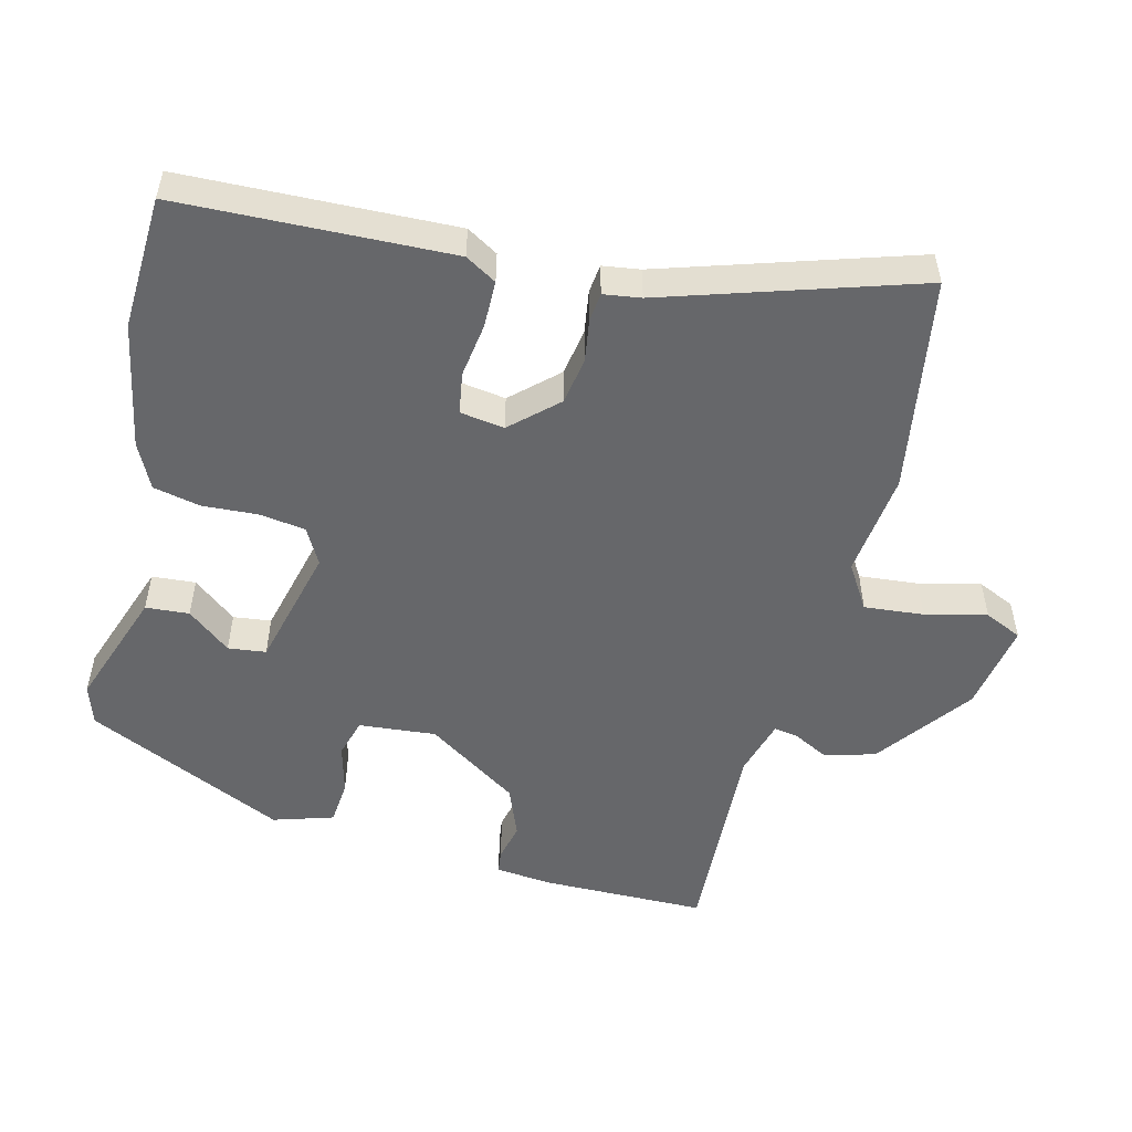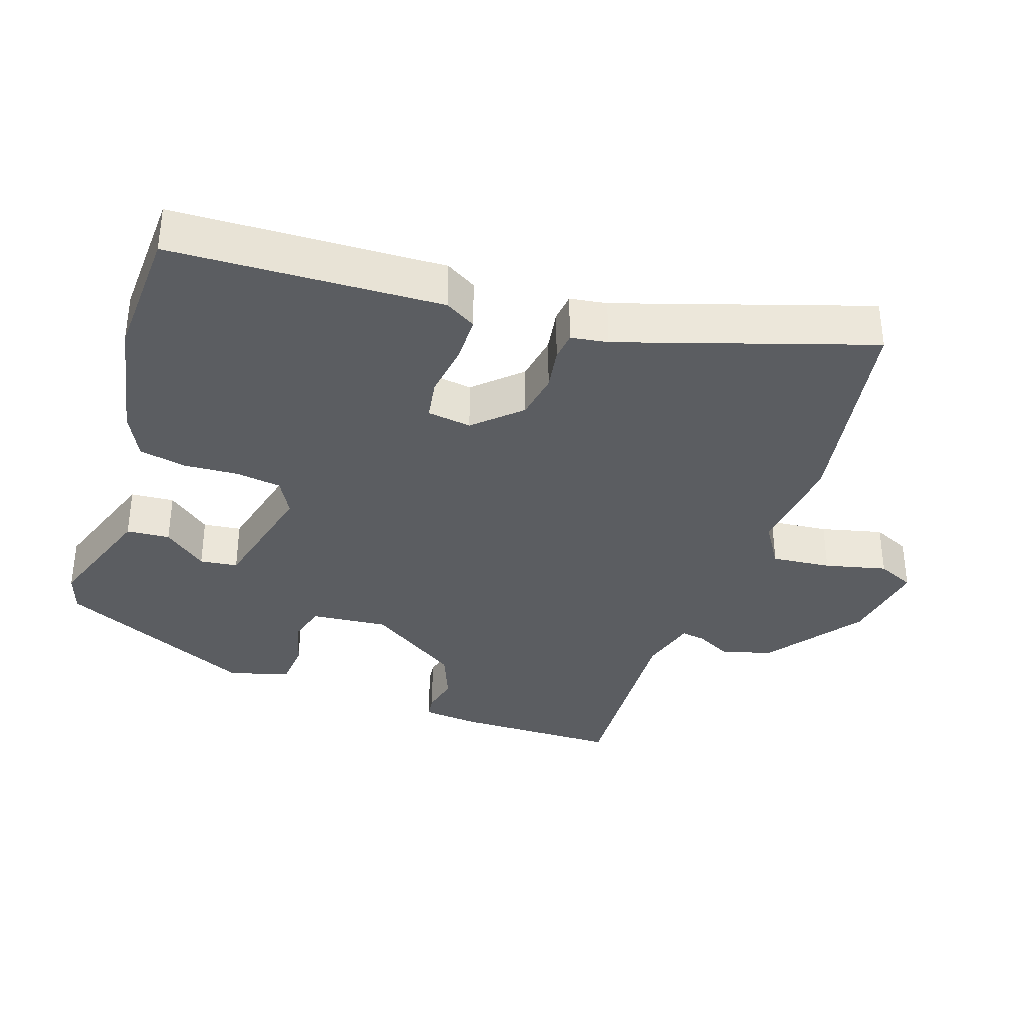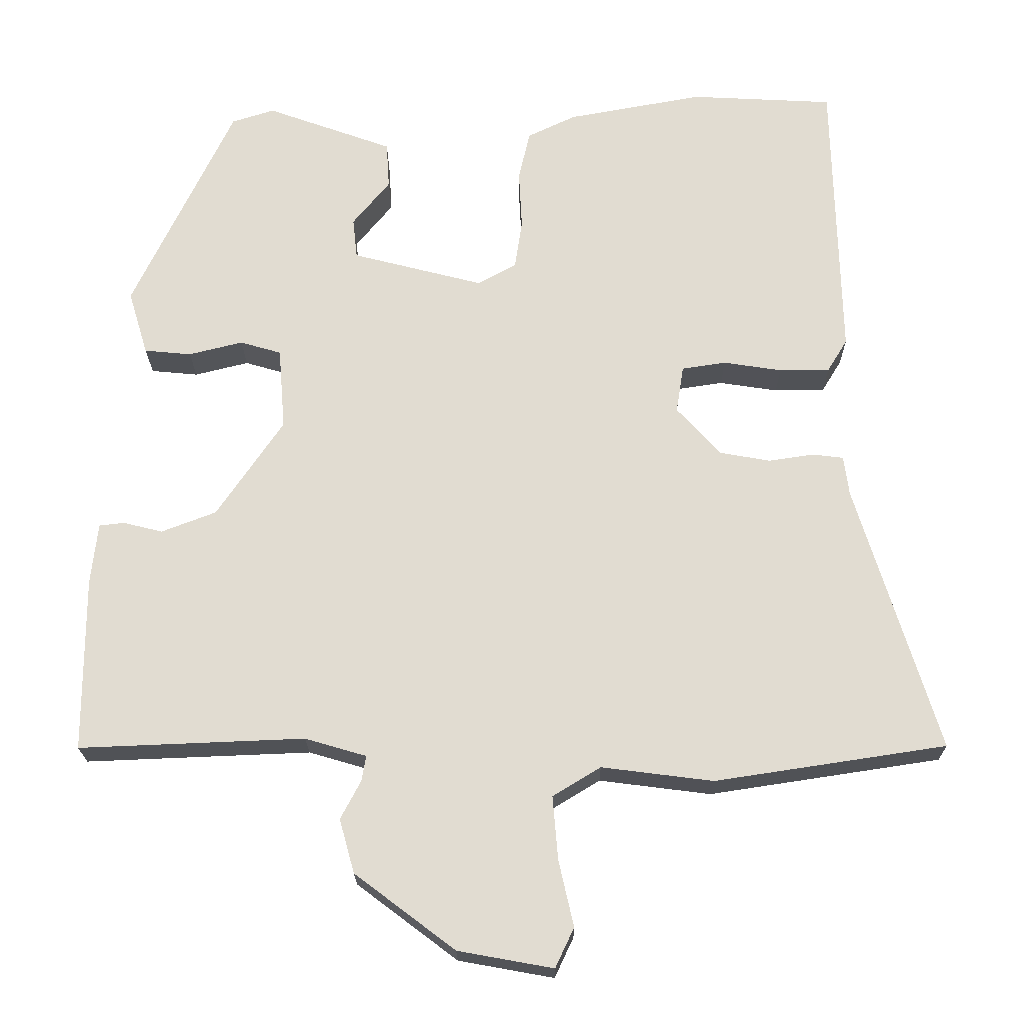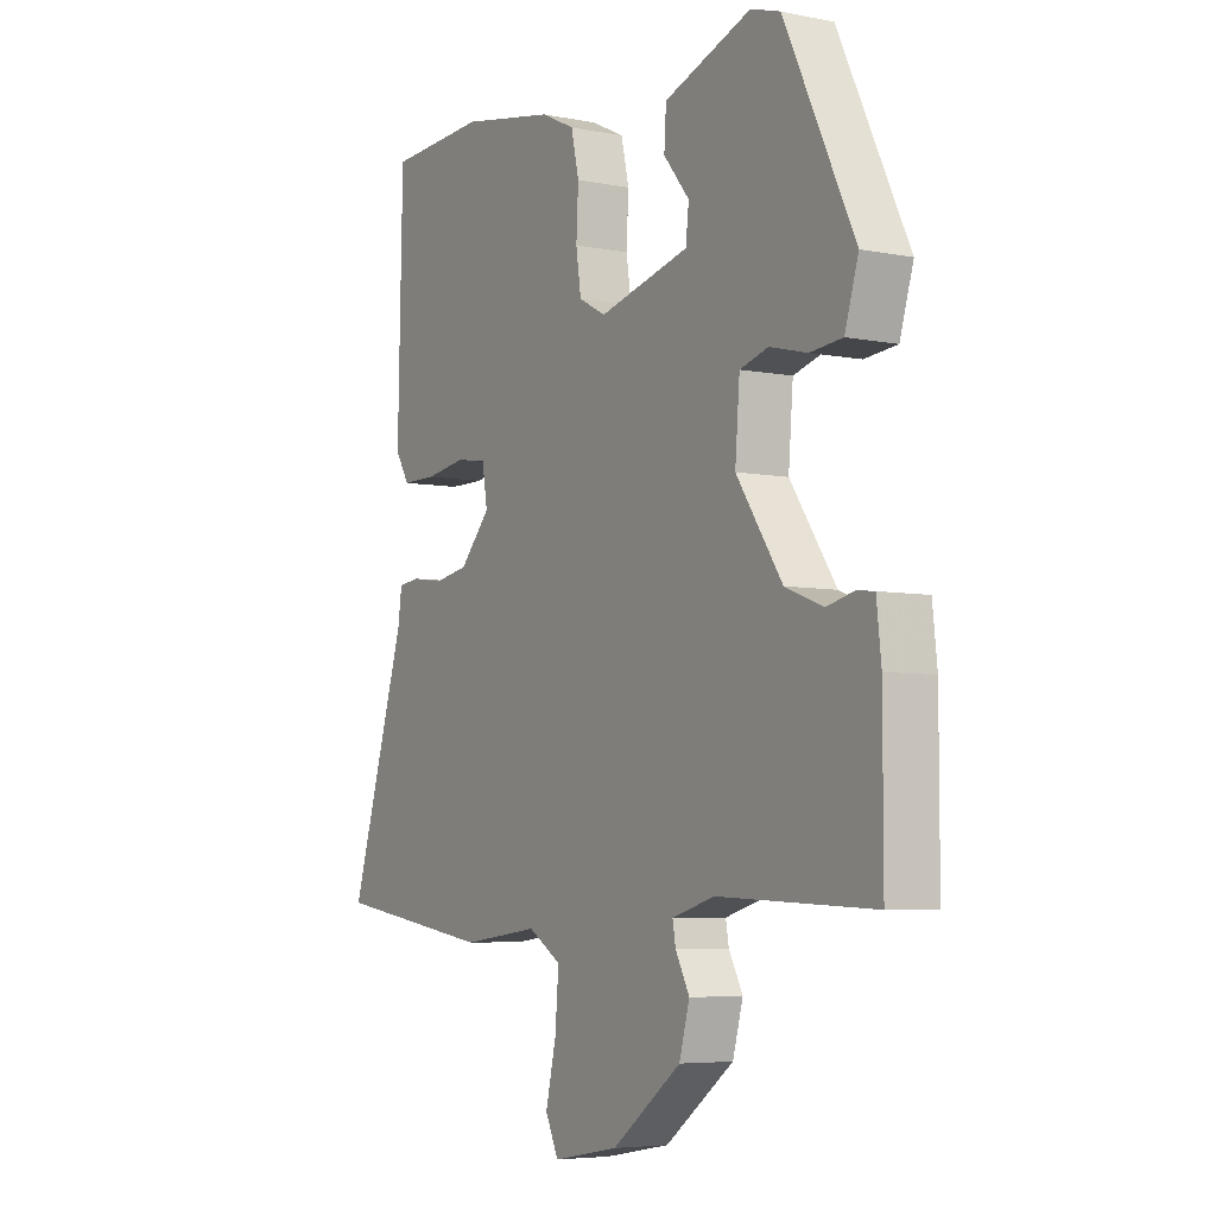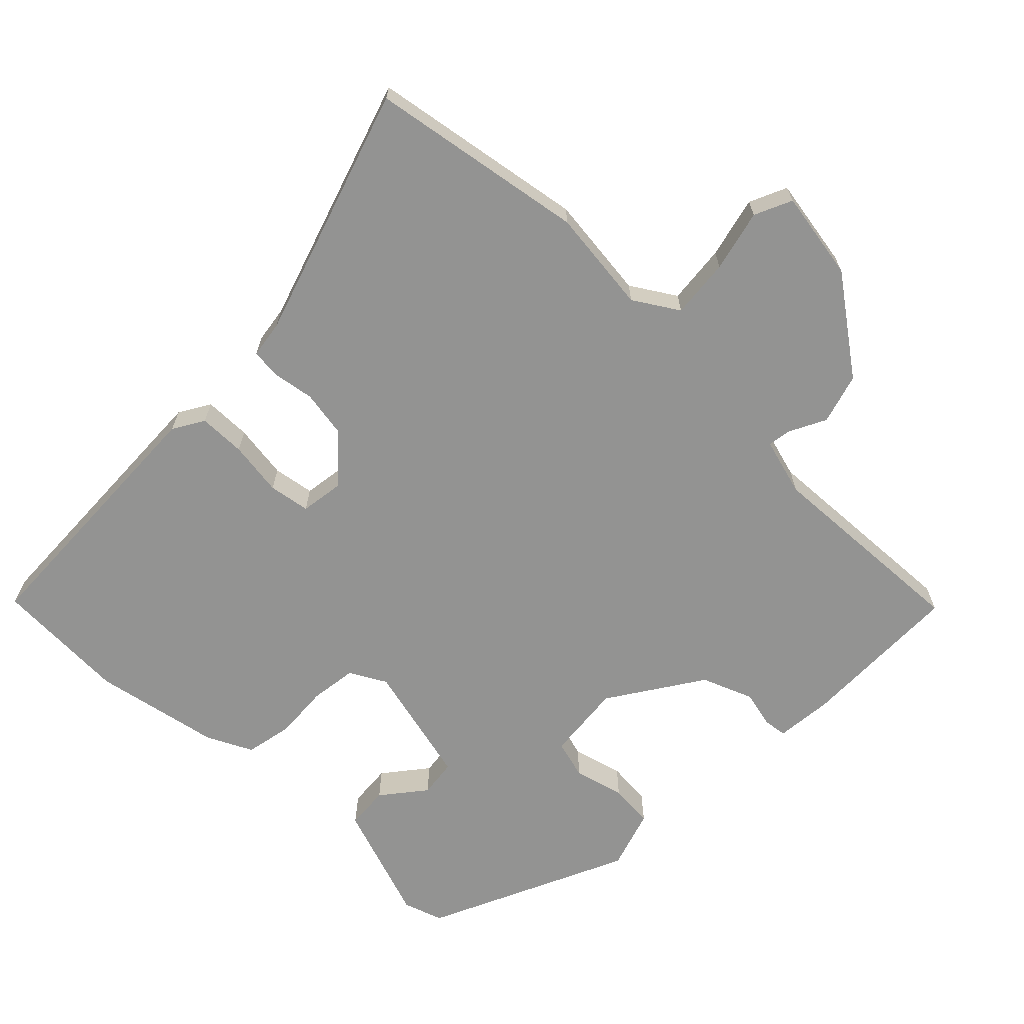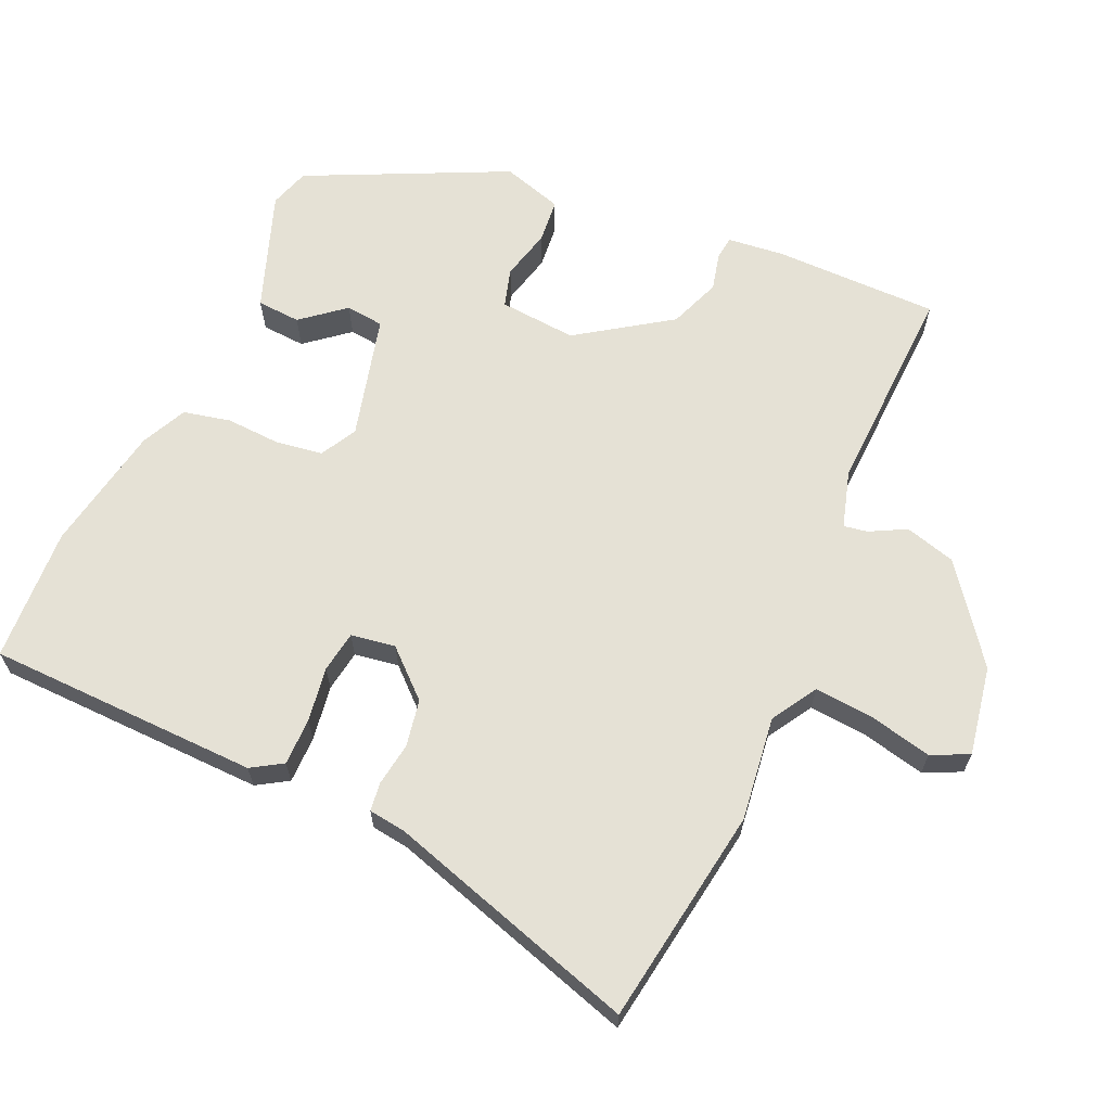
<metadata>
{"format":"obj","ext":"obj","renderer":"f3d","projection":"perspective","resolution":1024,"background":"white","views":[{"elev":-52.2,"azim":76.4,"up":"+Y"},{"elev":-35.5,"azim":72.1,"up":"+Y"},{"elev":-20.9,"azim":0.5,"up":"+Z"},{"elev":-5.5,"azim":-121.5,"up":"+Z"},{"elev":-66.6,"azim":136.3,"up":"+Y"},{"elev":65.0,"azim":114.1,"up":"+Y"}]}
</metadata>
<code>
v -0.34 0.07 0.47
v -0.283 0.07 0.488
v -0.114 0.07 0.427
v -0.11 0.07 0.365
v -0.16 0.07 0.304
v -0.154 0.07 0.25
v 0.021 0.07 0.205
v 0.073 0.07 0.233
v 0.083 0.07 0.299
v 0.079 0.07 0.377
v 0.094 0.07 0.444
v 0.159 0.07 0.475
v 0.34 0.07 0.508
v 0.531 0.07 0.498
v 0.54 0.07 0.111
v 0.513 0.07 0.067
v 0.446 0.07 0.067
v 0.368 0.07 0.079
v 0.309 0.07 0.07
v 0.299 0.07 0.007
v 0.358 0.07 -0.058
v 0.425 0.07 -0.07
v 0.486 0.07 -0.061
v 0.527 0.07 -0.066
v 0.534 0.07 -0.119
v 0.644 0.07 -0.478
v 0.335 0.07 -0.525
v 0.186 0.07 -0.506
v 0.122 0.07 -0.545
v 0.129 0.07 -0.63
v 0.149 0.07 -0.718
v 0.124 0.07 -0.771
v -0.003 0.07 -0.748
v -0.137 0.07 -0.647
v -0.157 0.07 -0.575
v -0.13 0.07 -0.524
v -0.124 0.07 -0.49
v -0.206 0.07 -0.466
v -0.507 0.07 -0.478
v -0.507 0.07 -0.244
v -0.498 0.07 -0.163
v -0.465 0.07 -0.159
v -0.412 0.07 -0.172
v -0.339 0.07 -0.144
v -0.25 0.07 -0.013
v -0.259 0.07 0.097
v -0.314 0.07 0.113
v -0.386 0.07 0.095
v -0.449 0.07 0.101
v -0.475 0.07 0.187
v -0.34 0 0.47
v -0.283 0 0.488
v -0.114 0 0.427
v -0.11 0 0.365
v -0.16 0 0.304
v -0.154 0 0.25
v 0.021 0 0.205
v 0.073 0 0.233
v 0.083 0 0.299
v 0.079 0 0.377
v 0.094 0 0.444
v 0.159 0 0.475
v 0.34 0 0.508
v 0.531 0 0.498
v 0.54 0 0.111
v 0.513 0 0.067
v 0.446 0 0.067
v 0.368 0 0.079
v 0.309 0 0.07
v 0.299 0 0.007
v 0.358 0 -0.058
v 0.425 0 -0.07
v 0.486 0 -0.061
v 0.527 0 -0.066
v 0.534 0 -0.119
v 0.644 0 -0.478
v 0.335 0 -0.525
v 0.186 0 -0.506
v 0.122 0 -0.545
v 0.129 0 -0.63
v 0.149 0 -0.718
v 0.124 0 -0.771
v -0.003 0 -0.748
v -0.137 0 -0.647
v -0.157 0 -0.575
v -0.13 0 -0.524
v -0.124 0 -0.49
v -0.206 0 -0.466
v -0.507 0 -0.478
v -0.507 0 -0.244
v -0.498 0 -0.163
v -0.465 0 -0.159
v -0.412 0 -0.172
v -0.339 0 -0.144
v -0.25 0 -0.013
v -0.259 0 0.097
v -0.314 0 0.113
v -0.386 0 0.095
v -0.449 0 0.101
v -0.475 0 0.187
f 47 48 49 50
f 46 47 50 1
f 40 41 42 43
f 38 39 40 43
f 37 38 43 44
f 33 34 35 36
f 33 36 37
f 30 31 32 33
f 29 30 33 37
f 28 29 37 44
f 25 26 27 28
f 22 23 24 25
f 21 22 25 28
f 20 21 28 44
f 15 16 17 18
f 15 18 19
f 14 15 19
f 13 14 19
f 9 10 11 12
f 8 9 12 13
f 2 3 4 5
f 46 1 2 5
f 45 46 5 6
f 20 44 45
f 8 13 19 20
f 7 8 20 45
f 6 7 45
f 100 99 98 97
f 51 100 97 96
f 93 92 91 90
f 93 90 89 88
f 94 93 88 87
f 86 85 84 83
f 87 86 83
f 83 82 81 80
f 87 83 80 79
f 94 87 79 78
f 78 77 76 75
f 75 74 73 72
f 78 75 72 71
f 94 78 71 70
f 68 67 66 65
f 69 68 65
f 69 65 64
f 69 64 63
f 62 61 60 59
f 63 62 59 58
f 55 54 53 52
f 55 52 51 96
f 56 55 96 95
f 95 94 70
f 70 69 63 58
f 95 70 58 57
f 95 57 56
f 1 51 52 2
f 2 52 53 3
f 3 53 54 4
f 4 54 55 5
f 5 55 56 6
f 6 56 57 7
f 7 57 58 8
f 8 58 59 9
f 9 59 60 10
f 10 60 61 11
f 11 61 62 12
f 12 62 63 13
f 13 63 64 14
f 14 64 65 15
f 15 65 66 16
f 16 66 67 17
f 17 67 68 18
f 18 68 69 19
f 19 69 70 20
f 20 70 71 21
f 21 71 72 22
f 22 72 73 23
f 23 73 74 24
f 24 74 75 25
f 25 75 76 26
f 26 76 77 27
f 27 77 78 28
f 28 78 79 29
f 29 79 80 30
f 30 80 81 31
f 31 81 82 32
f 32 82 83 33
f 33 83 84 34
f 34 84 85 35
f 35 85 86 36
f 36 86 87 37
f 37 87 88 38
f 38 88 89 39
f 39 89 90 40
f 40 90 91 41
f 41 91 92 42
f 42 92 93 43
f 43 93 94 44
f 44 94 95 45
f 45 95 96 46
f 46 96 97 47
f 47 97 98 48
f 48 98 99 49
f 49 99 100 50
f 50 100 51 1

</code>
